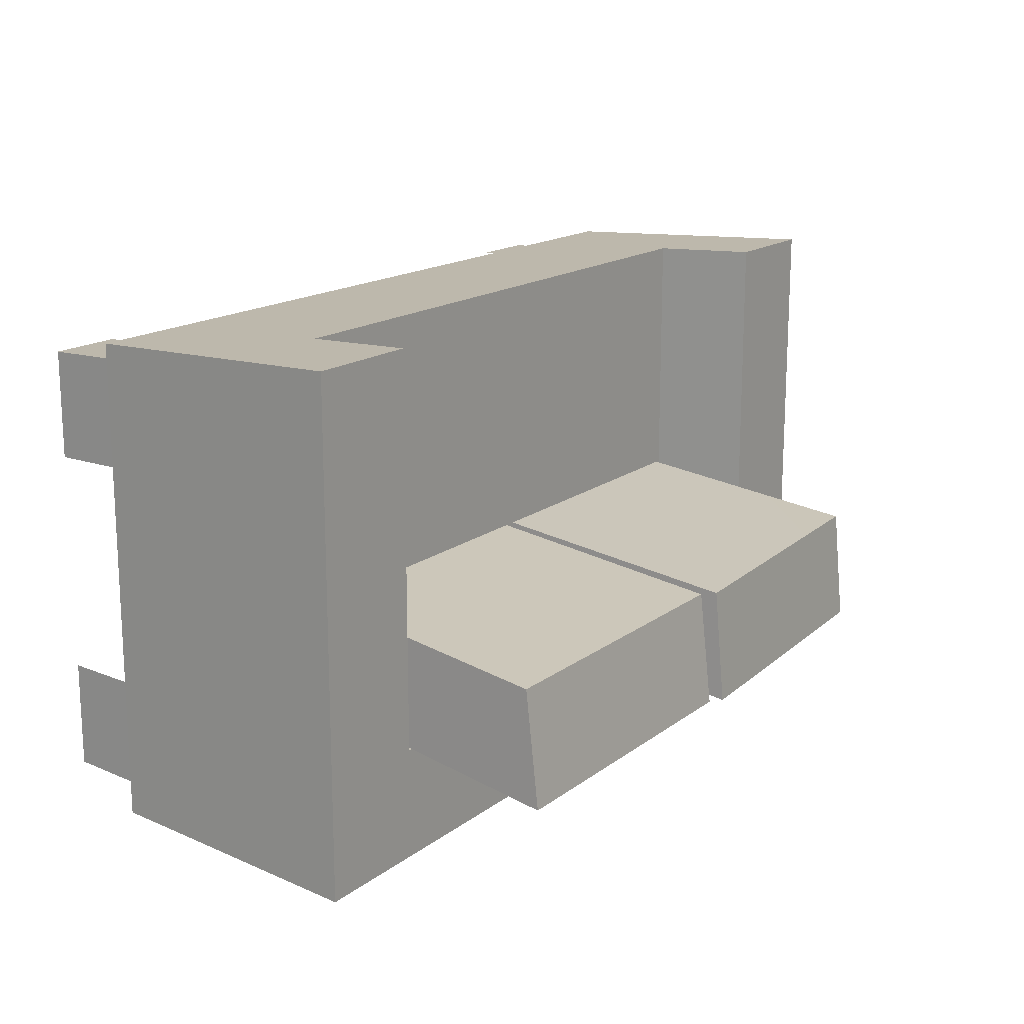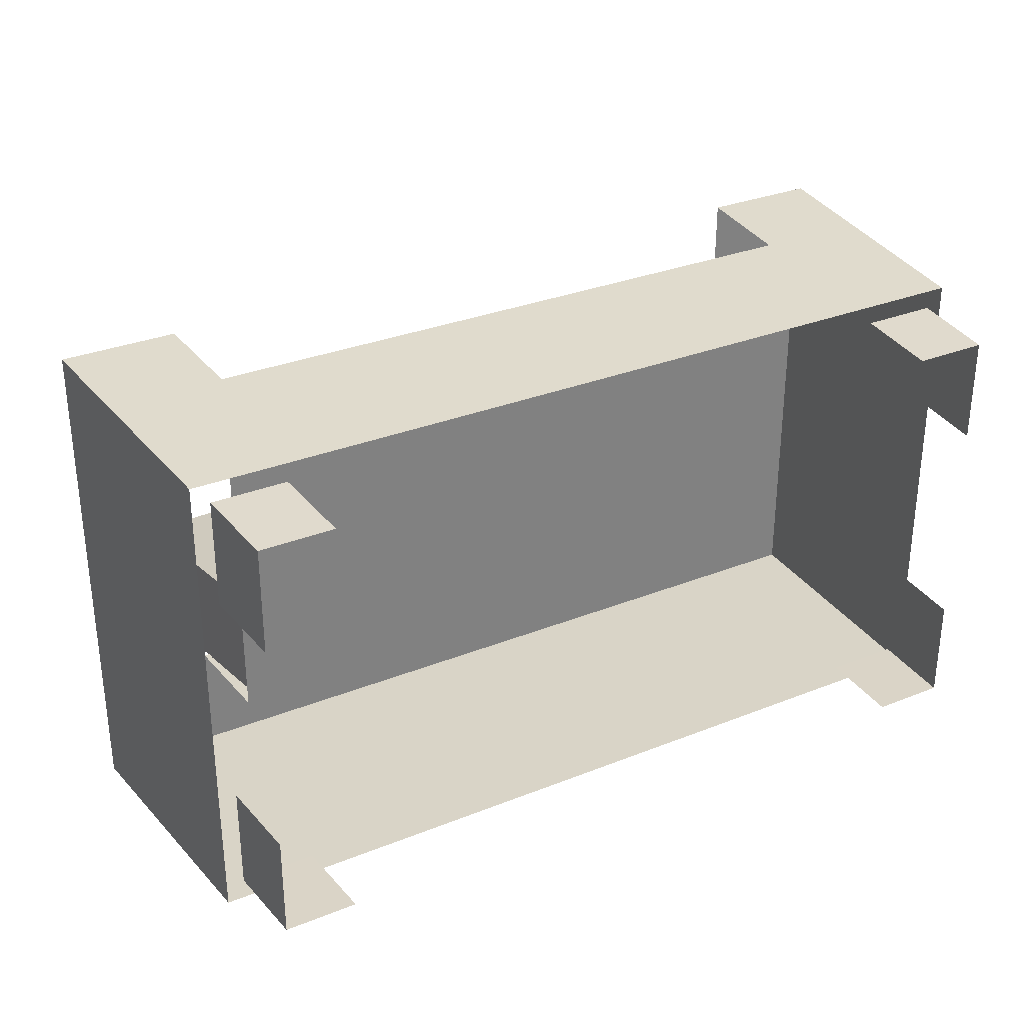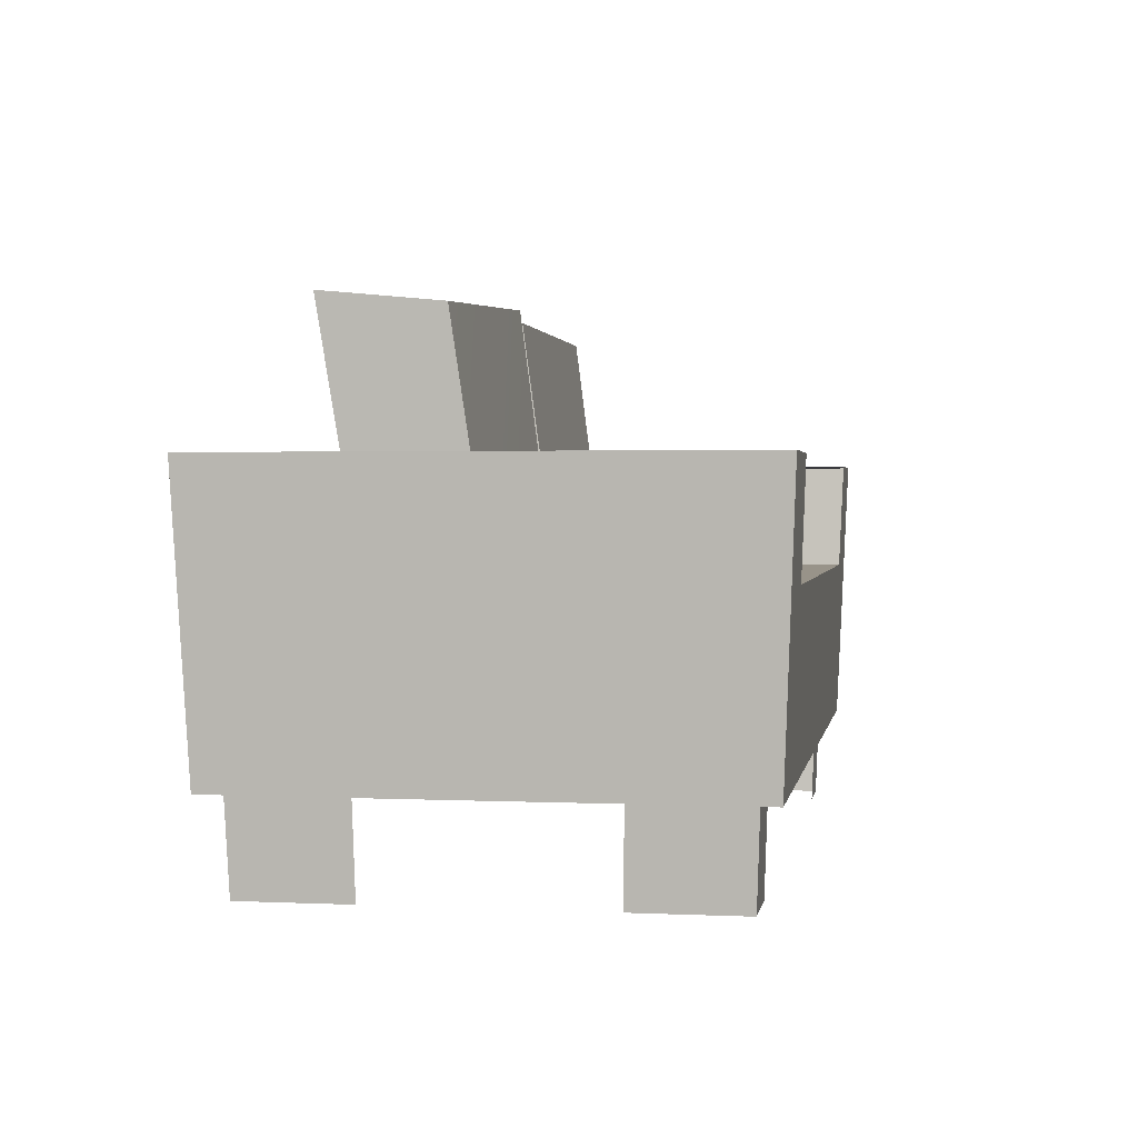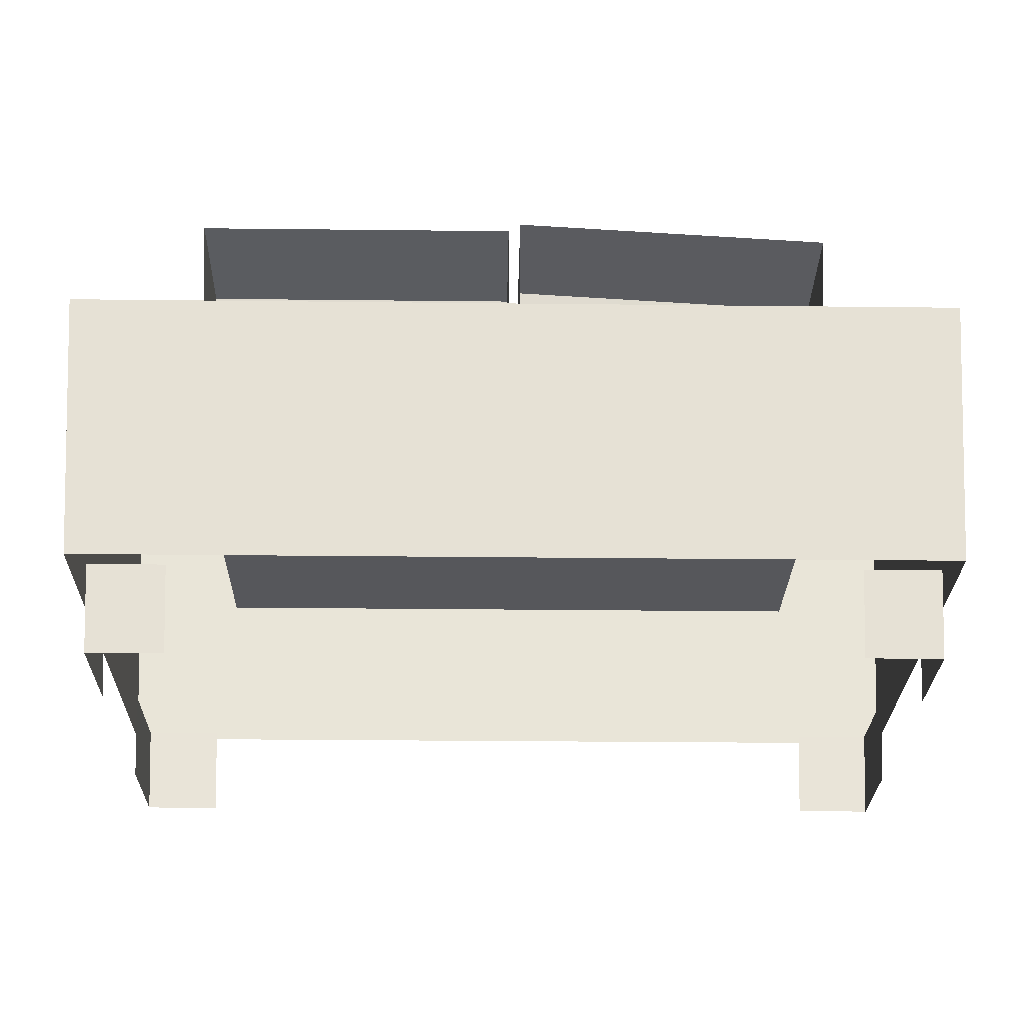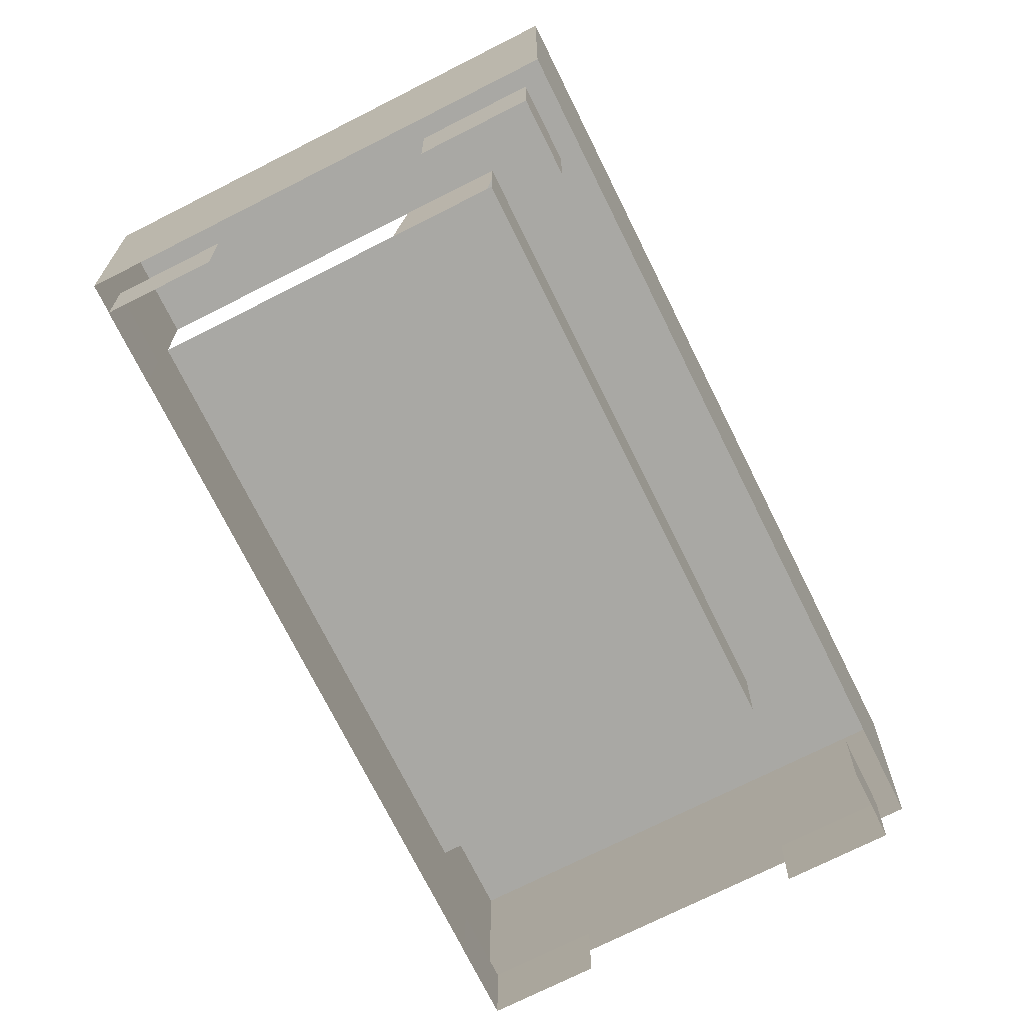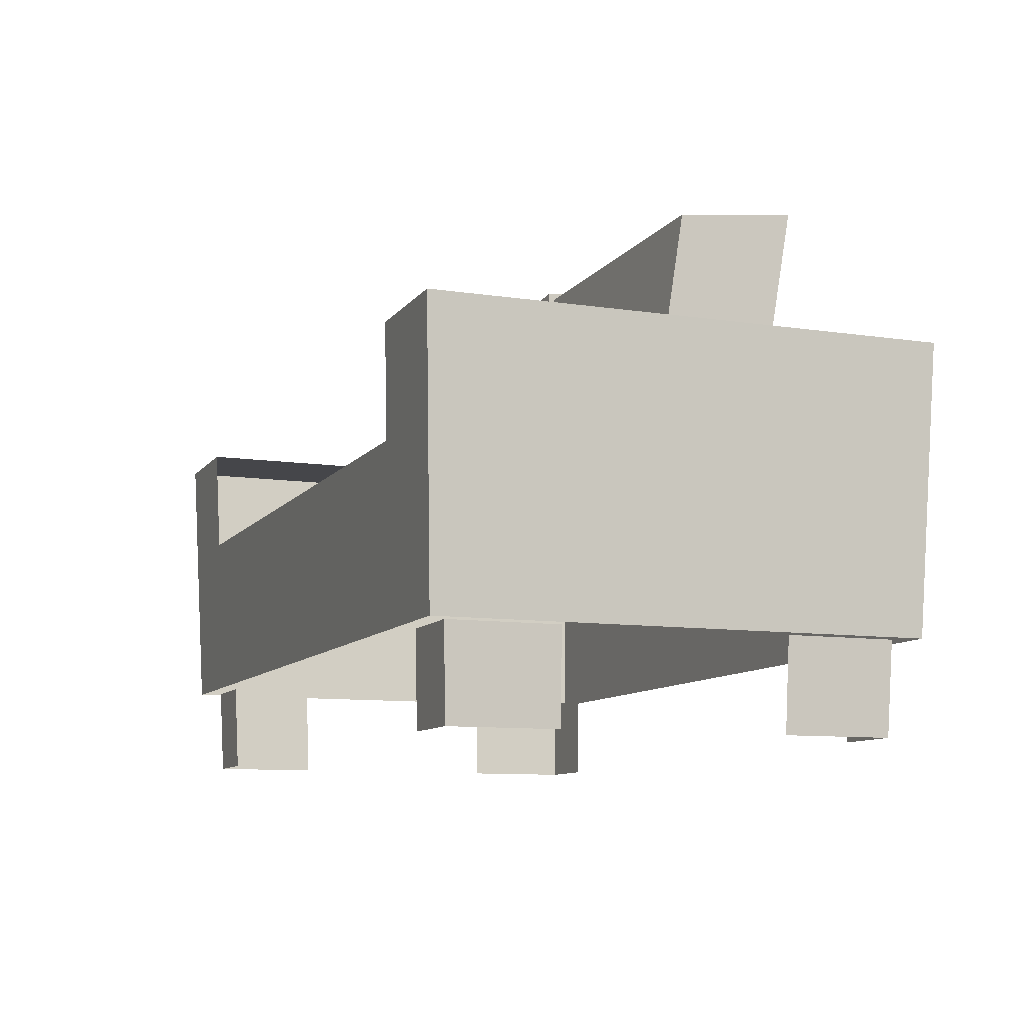
<metadata>
{"format":"obj","ext":"obj","renderer":"f3d","projection":"perspective","resolution":1024,"background":"white","views":[{"elev":16.4,"azim":124.2,"up":"+Z"},{"elev":31.0,"azim":-29.7,"up":"+Z"},{"elev":1.6,"azim":-80.5,"up":"+Y"},{"elev":-27.4,"azim":179.0,"up":"+Y"},{"elev":-75.0,"azim":116.6,"up":"+Y"},{"elev":-9.9,"azim":68.7,"up":"+Y"}]}
</metadata>
<code>
v  -0.3907 -0.003683 -0.01707
v  -0.007048 -0.003683 -0.01707
v  -0.4059 0.286 -0.05799
v  -0.007343 0.3095 -0.05816
v  -0.3907 -0.003683 -0.1537
v  -0.007048 -0.003683 -0.1537
v  -0.4066 0.2995 -0.2003
v  -0.007355 0.323 -0.2009
v  0.007533 -0.003683 -0.01707
v  0.3912 -0.003683 -0.01707
v  0.007834 0.2958 -0.05806
v  0.4069 0.2957 -0.05806
v  0.007533 -0.003683 -0.1537
v  0.3912 -0.003683 -0.1537
v  0.007851 0.3125 -0.2006
v  0.4077 0.3123 -0.2006
v  -0.5229 -0.212 -0.295
v  0.5229 -0.212 -0.295
v  -0.3862 -0.212 0.295
v  0.3972 -0.003683 0.3034
v  -0.3972 -0.003683 -0.1697
v  -0.3972 -0.003683 0.3034
v  0.3972 -0.003683 -0.1697
v  -0.5474 0.1286 -0.3087
v  -0.5474 0.1286 0.3087
v  -0.4042 0.1286 0.3087
v  -0.4042 0.1286 -0.1727
v  0.4042 0.1286 -0.1727
v  0.4042 0.1286 0.3087
v  0.5474 0.1286 -0.3087
v  0.4026 -0.323 0.2673
v  0.4937 -0.323 0.2673
v  0.5013 -0.212 0.2714
v  0.4088 -0.212 0.2714
v  0.5013 -0.212 0.1386
v  0.4937 -0.323 0.1365
v  0.4937 -0.323 -0.1338
v  0.5013 -0.212 -0.1358
v  0.4026 -0.323 -0.2646
v  0.4088 -0.212 -0.2687
v  0.5013 -0.212 -0.2687
v  0.4937 -0.323 -0.2646
v  -0.4929 -0.323 0.2673
v  -0.4018 -0.323 0.2673
v  -0.4081 -0.212 0.2714
v  -0.5006 -0.212 0.2714
v  -0.4929 -0.323 0.1365
v  -0.5006 -0.212 0.1386
v  -0.4929 -0.323 -0.1338
v  -0.5006 -0.212 -0.1358
v  -0.4929 -0.323 -0.2646
v  -0.5006 -0.212 -0.2687
v  -0.4081 -0.212 -0.2687
v  -0.4018 -0.323 -0.2646
v  -0.5229 -0.212 0.295
v  0.5229 -0.212 0.295
v  0.3862 -0.212 0.295
v  0.5474 0.1286 0.3087
g U_head_V2
f 1 2 4 3
f 2 6 8 4
f 4 8 7 3
f 3 7 5 1
f 9 10 12 11
f 10 14 16 12
f 12 16 15 11
f 11 15 13 9
f 30 28 29 58
f 19 57 20 22
f 23 21 22 20
f 55 25 24 17
f 21 23 28 27
f 18 30 58 56
f 30 18 17 24
f 31 32 33 34
f 32 36 35 33
f 39 40 41 42
f 37 42 41 38
f 43 44 45 46
f 46 48 47 43
f 51 52 53 54
f 50 52 51 49
f 25 26 27 24
f 24 27 28 30
f 55 19 26 25
f 57 56 58 29

</code>
